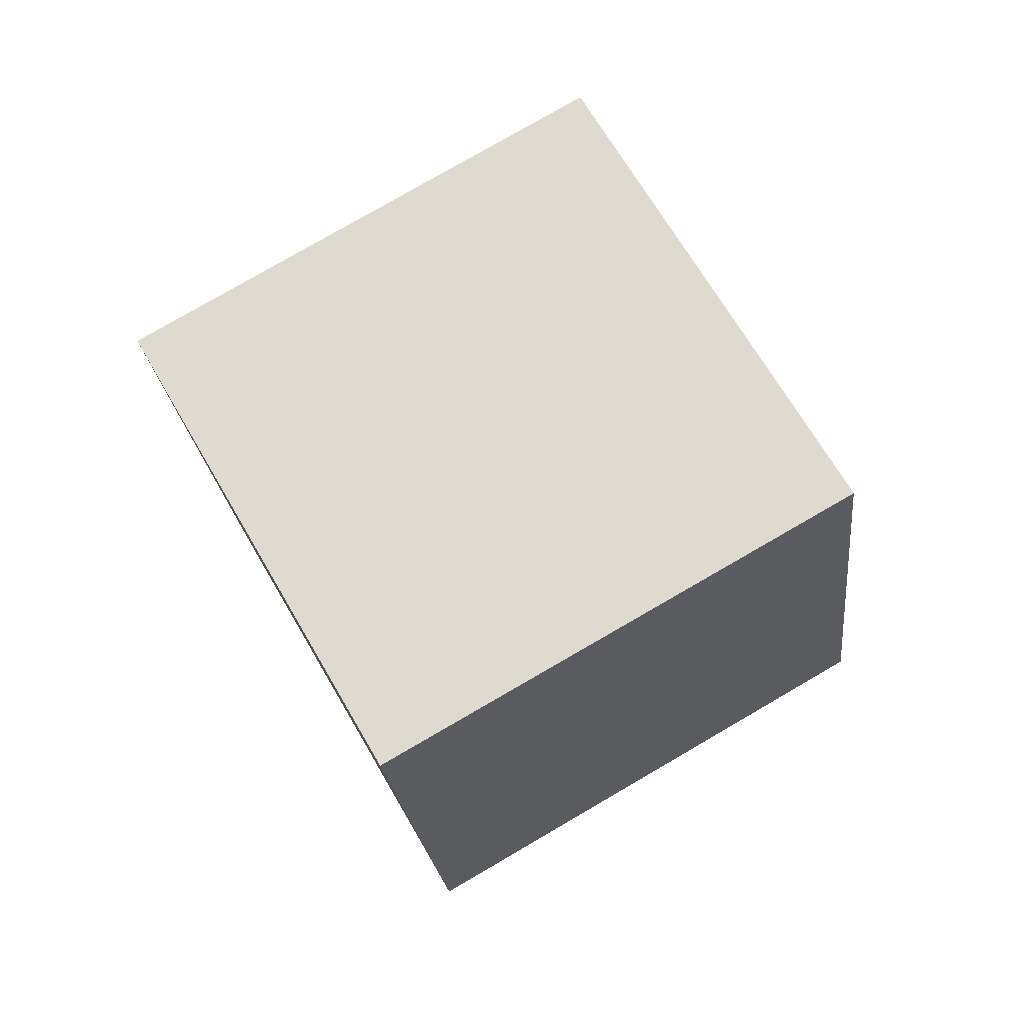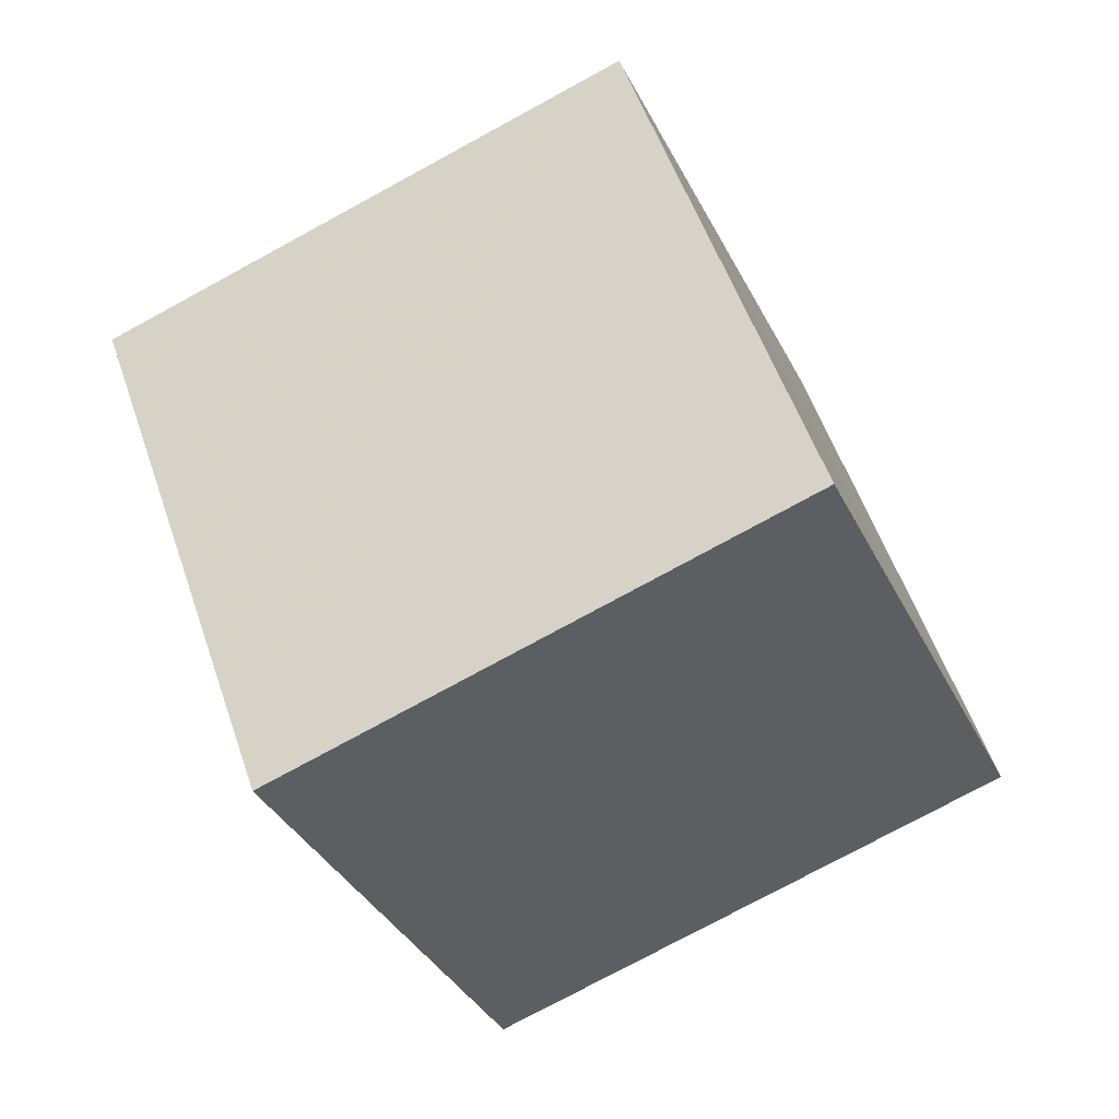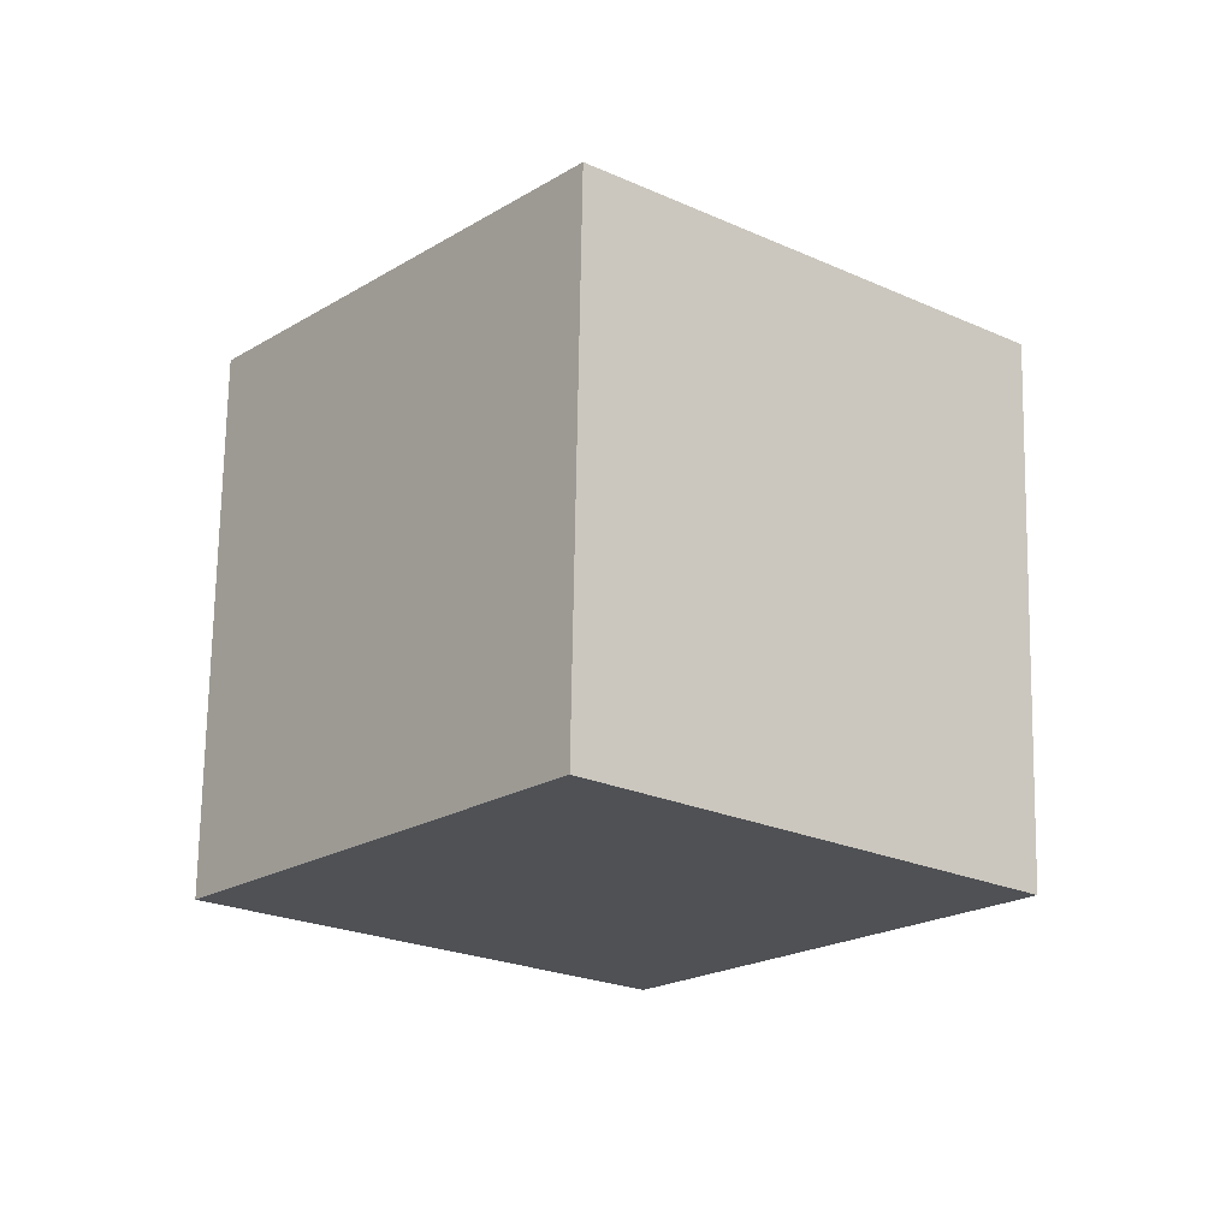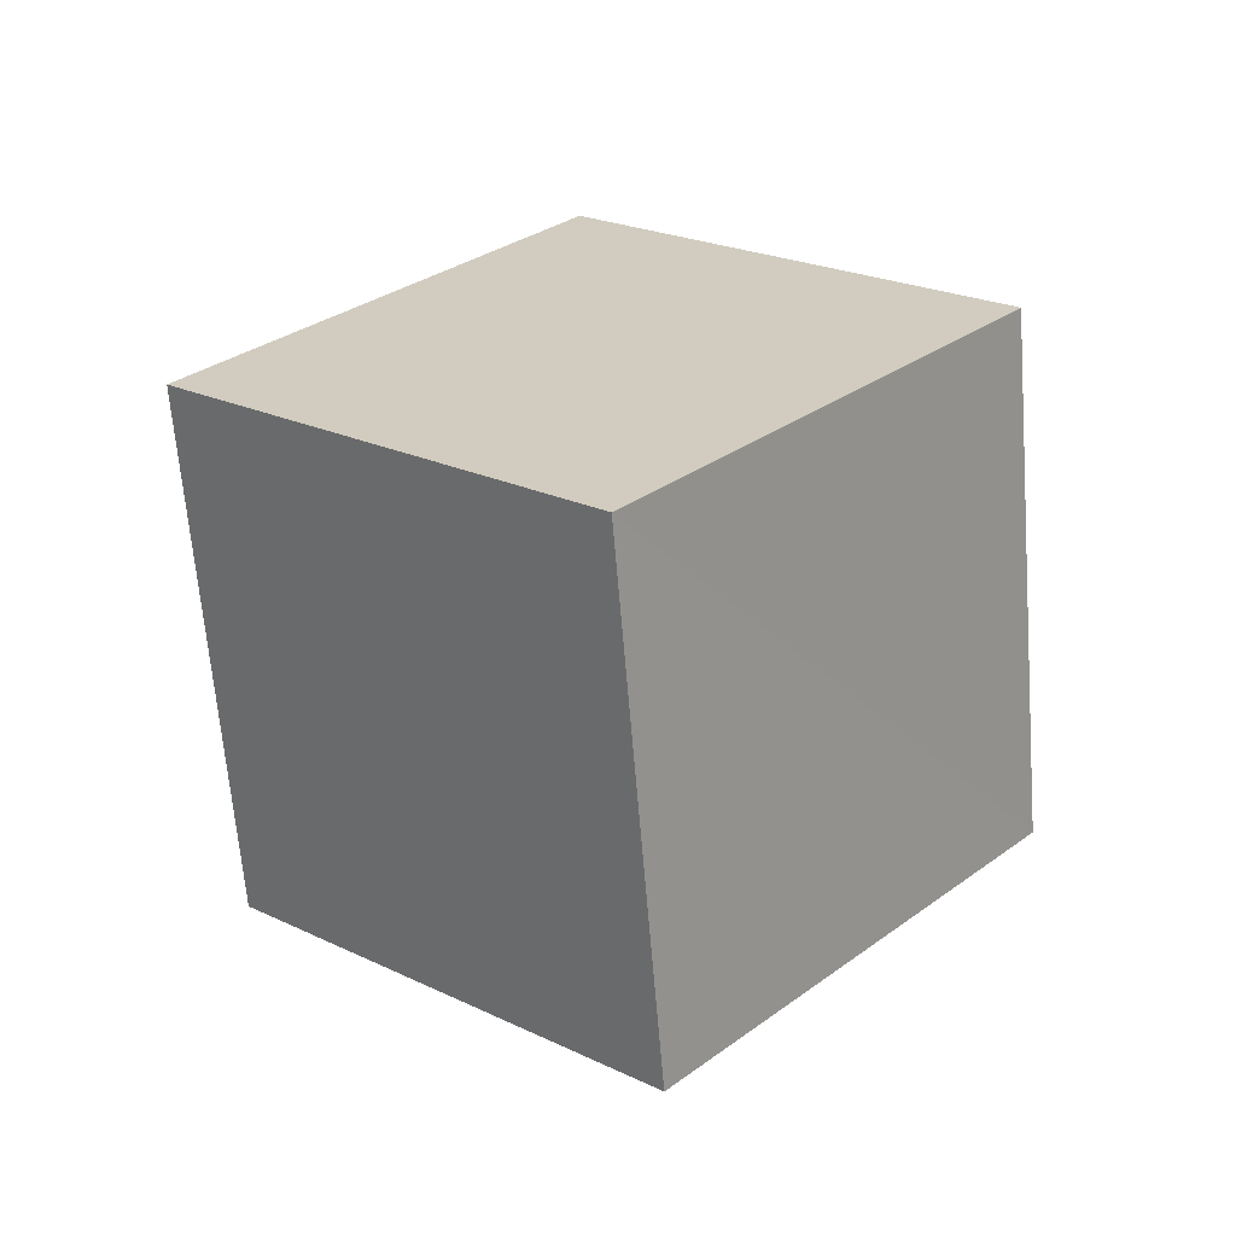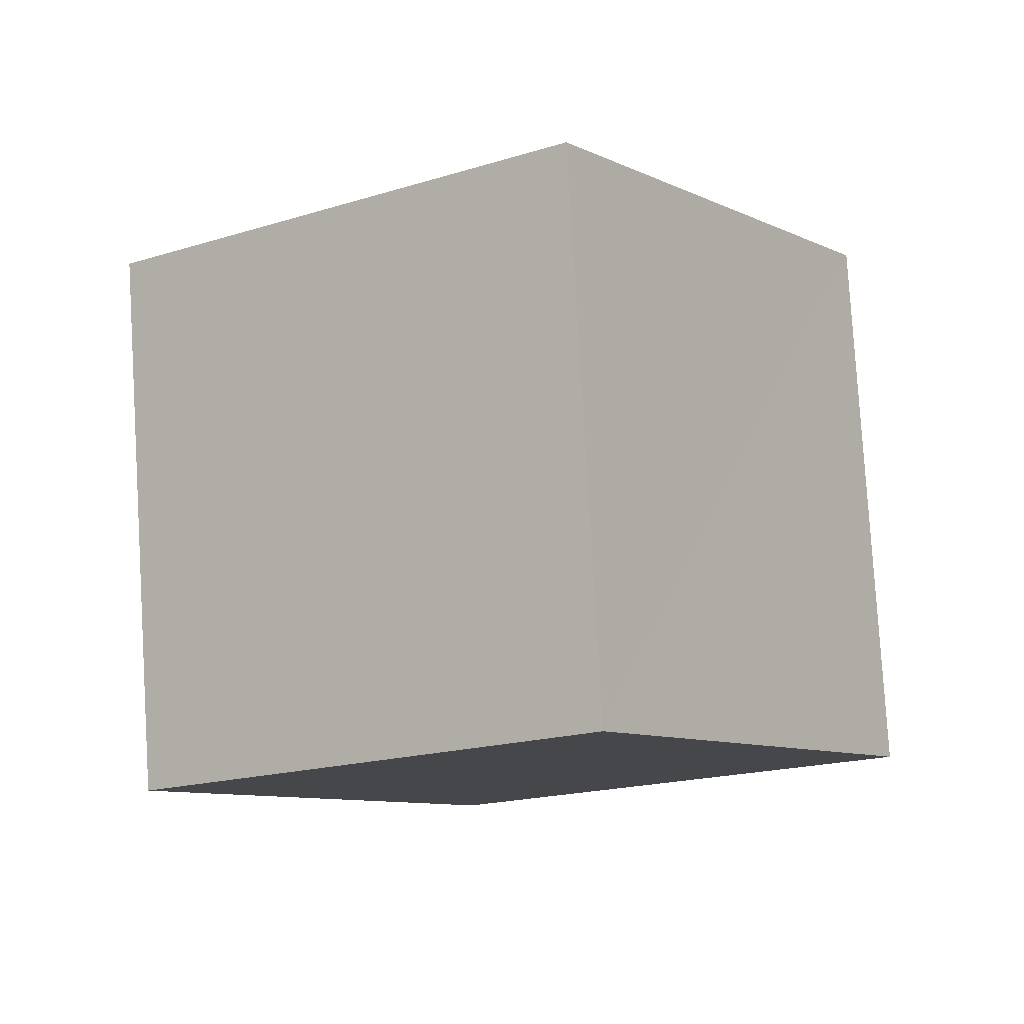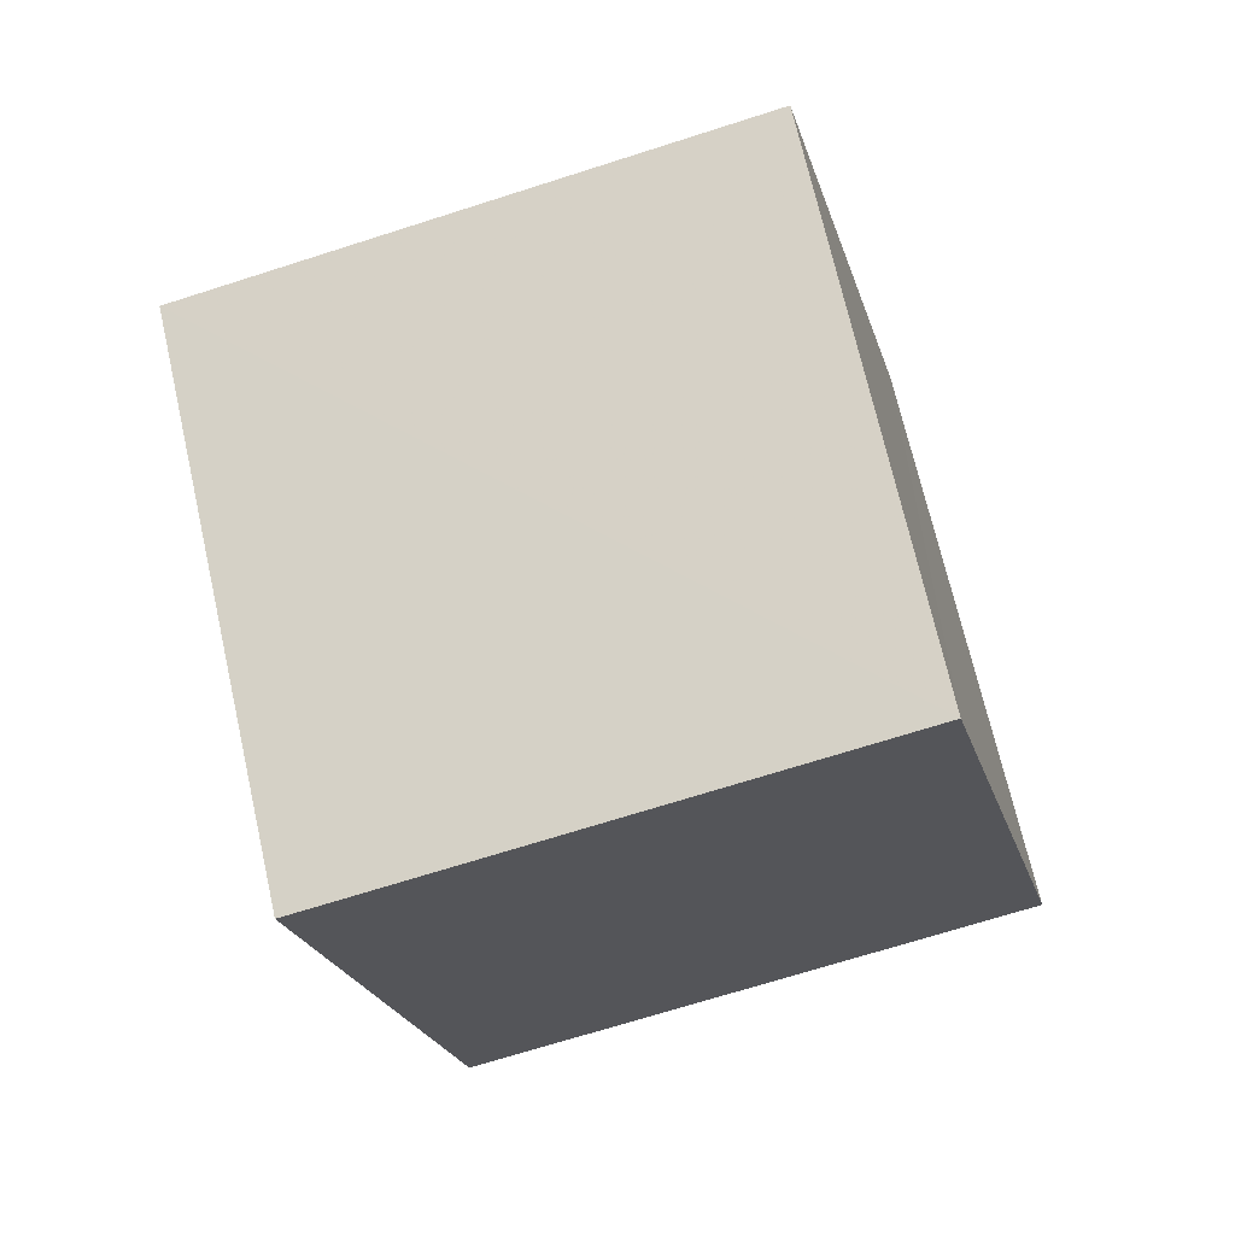
<metadata>
{"format":"obj","ext":"obj","renderer":"f3d","projection":"perspective","resolution":1024,"background":"white","views":[{"elev":-48.9,"azim":-65.2,"up":"+Z"},{"elev":69.0,"azim":-52.2,"up":"+Y"},{"elev":17.6,"azim":62.0,"up":"+Z"},{"elev":62.3,"azim":52.7,"up":"+Z"},{"elev":13.4,"azim":3.8,"up":"+Y"},{"elev":-2.3,"azim":-19.6,"up":"+Y"}]}
</metadata>
<code>
v  2.135  1.938  1.198
v  2.223  1.026  1.601
v  1.695  1.324  2.395
v  1.613  2.236  1.994
v  1.289  1.657  0.7425
v  1.378  0.7446  1.144
v  0.8493  1.044  1.939
v  0.7621  1.957  1.539
f 3 1 2
f 5 7 6
f 1 3 4
f 1 6 2
f 7 5 8
f 2 7 3
f 6 1 5
f 3 8 4
f 7 2 6
f 1 8 5
f 8 3 7
f 8 1 4

</code>
